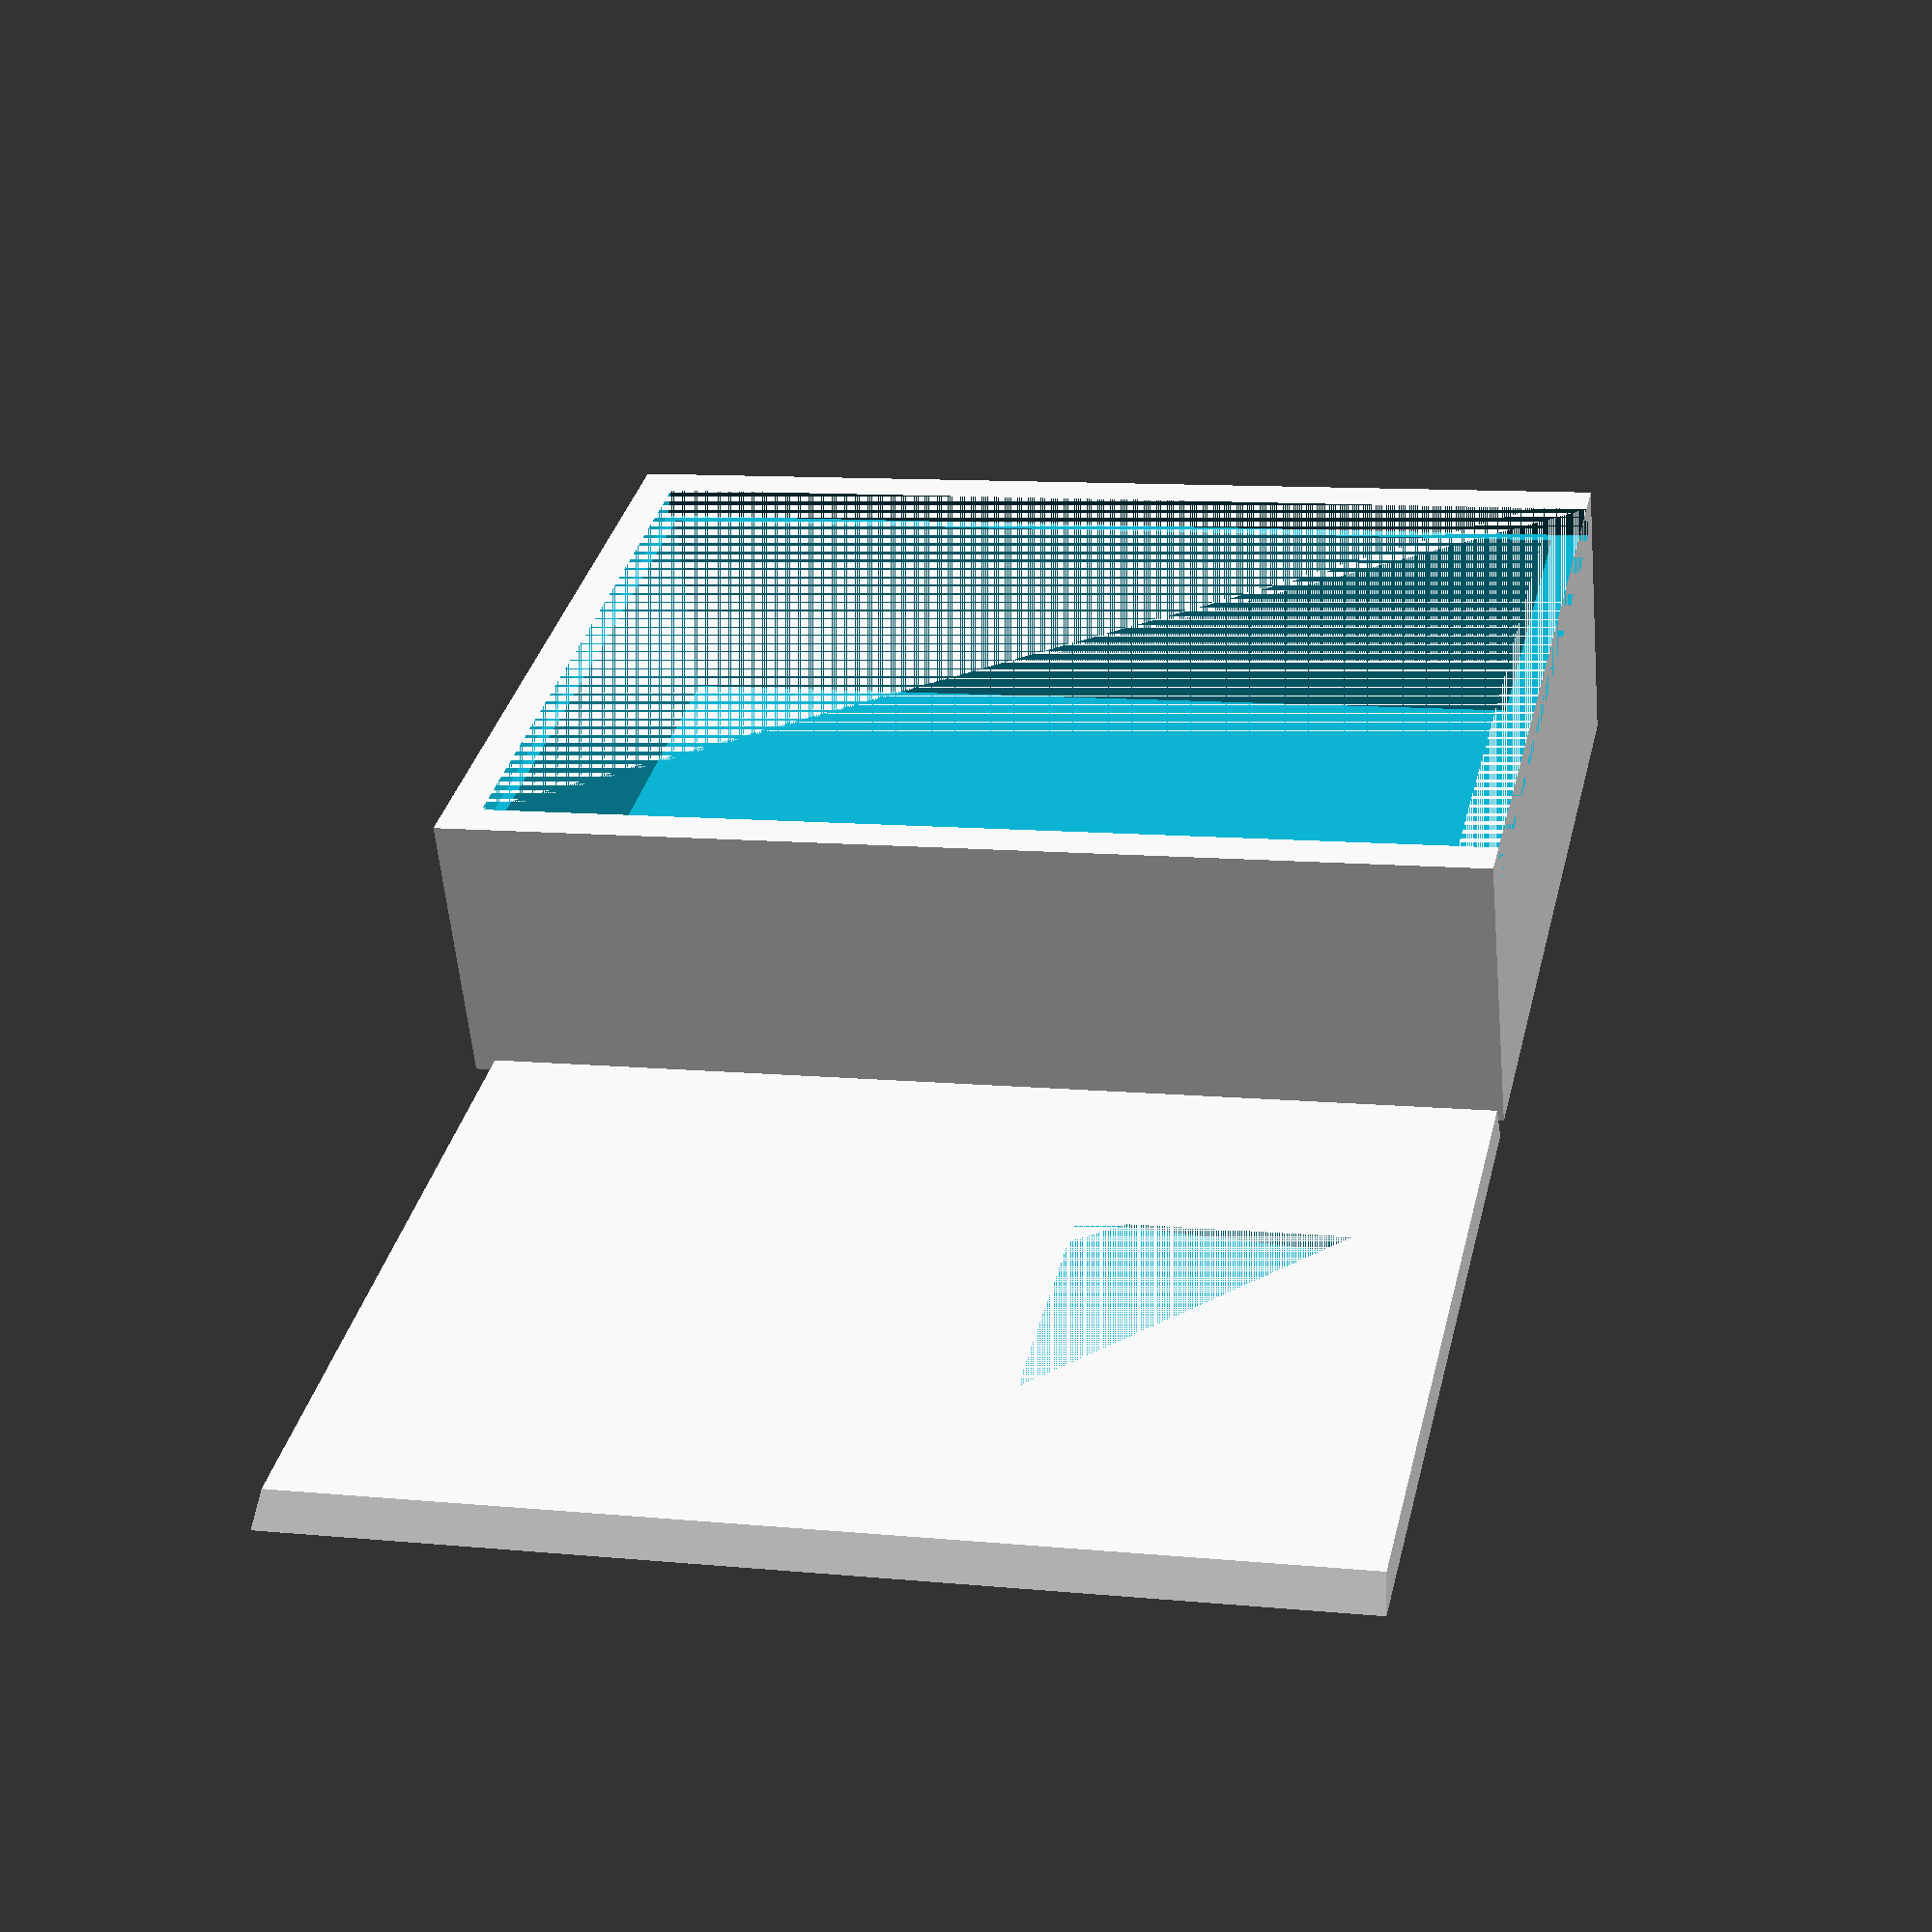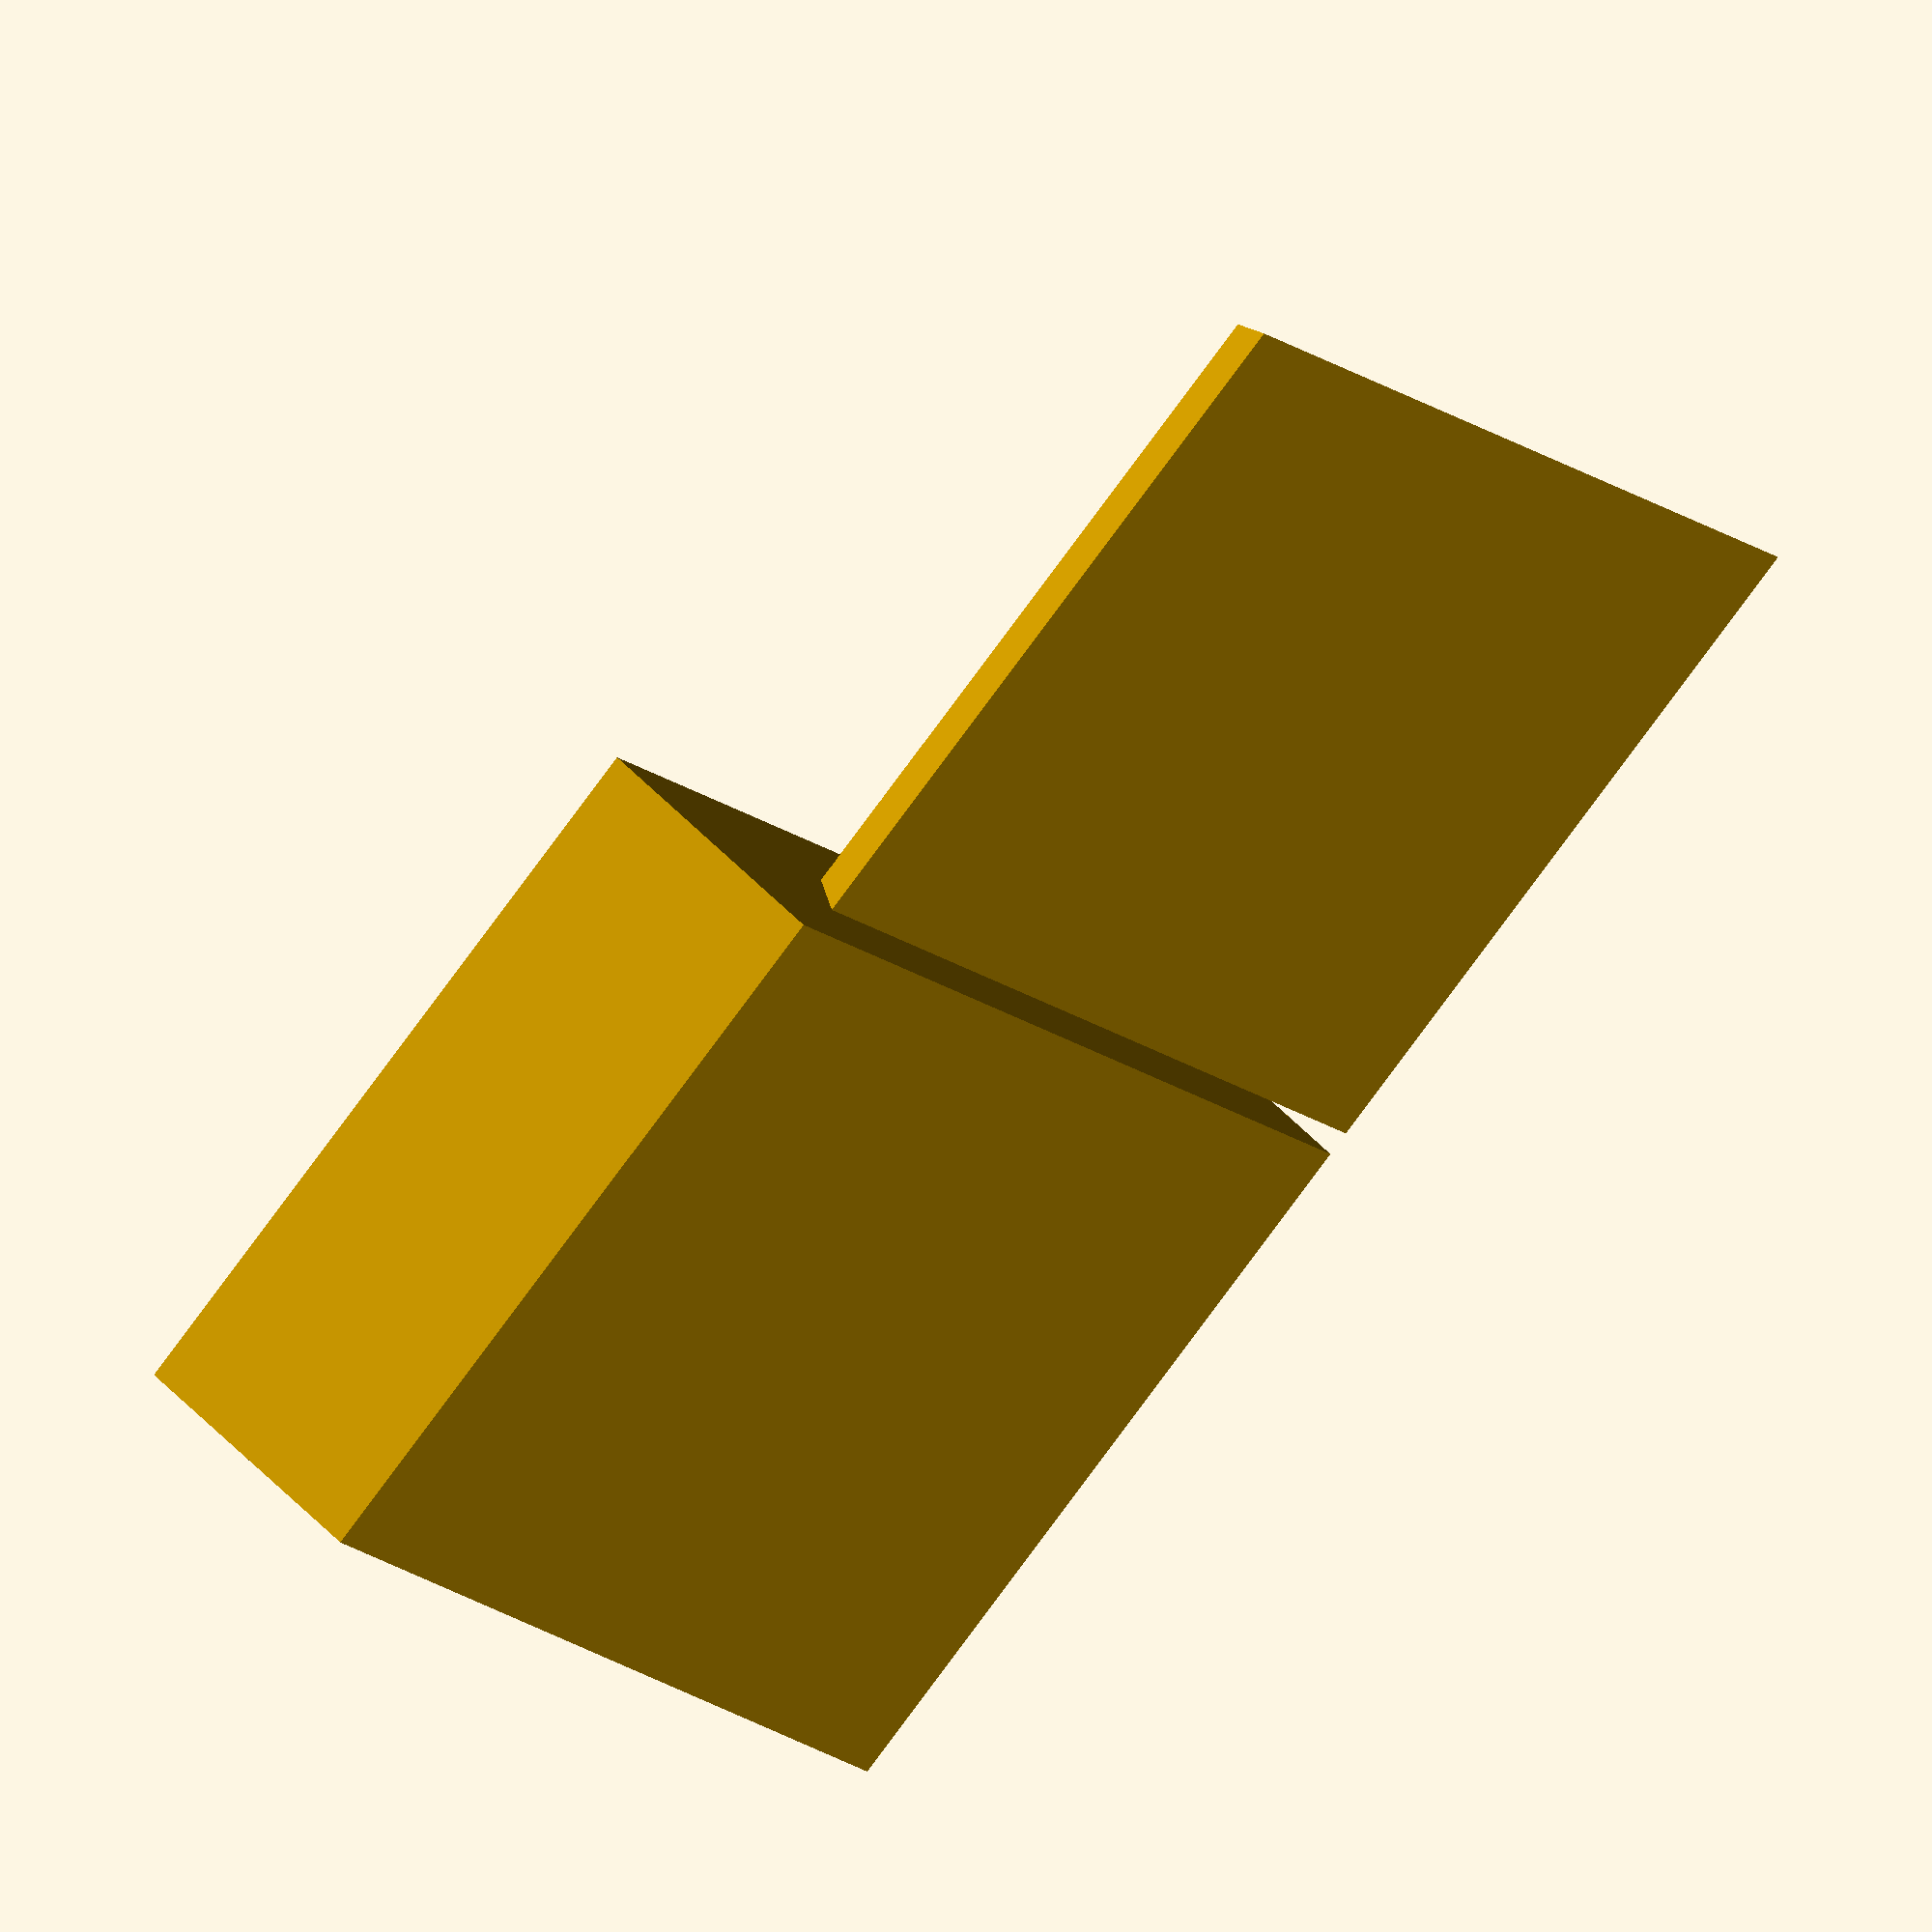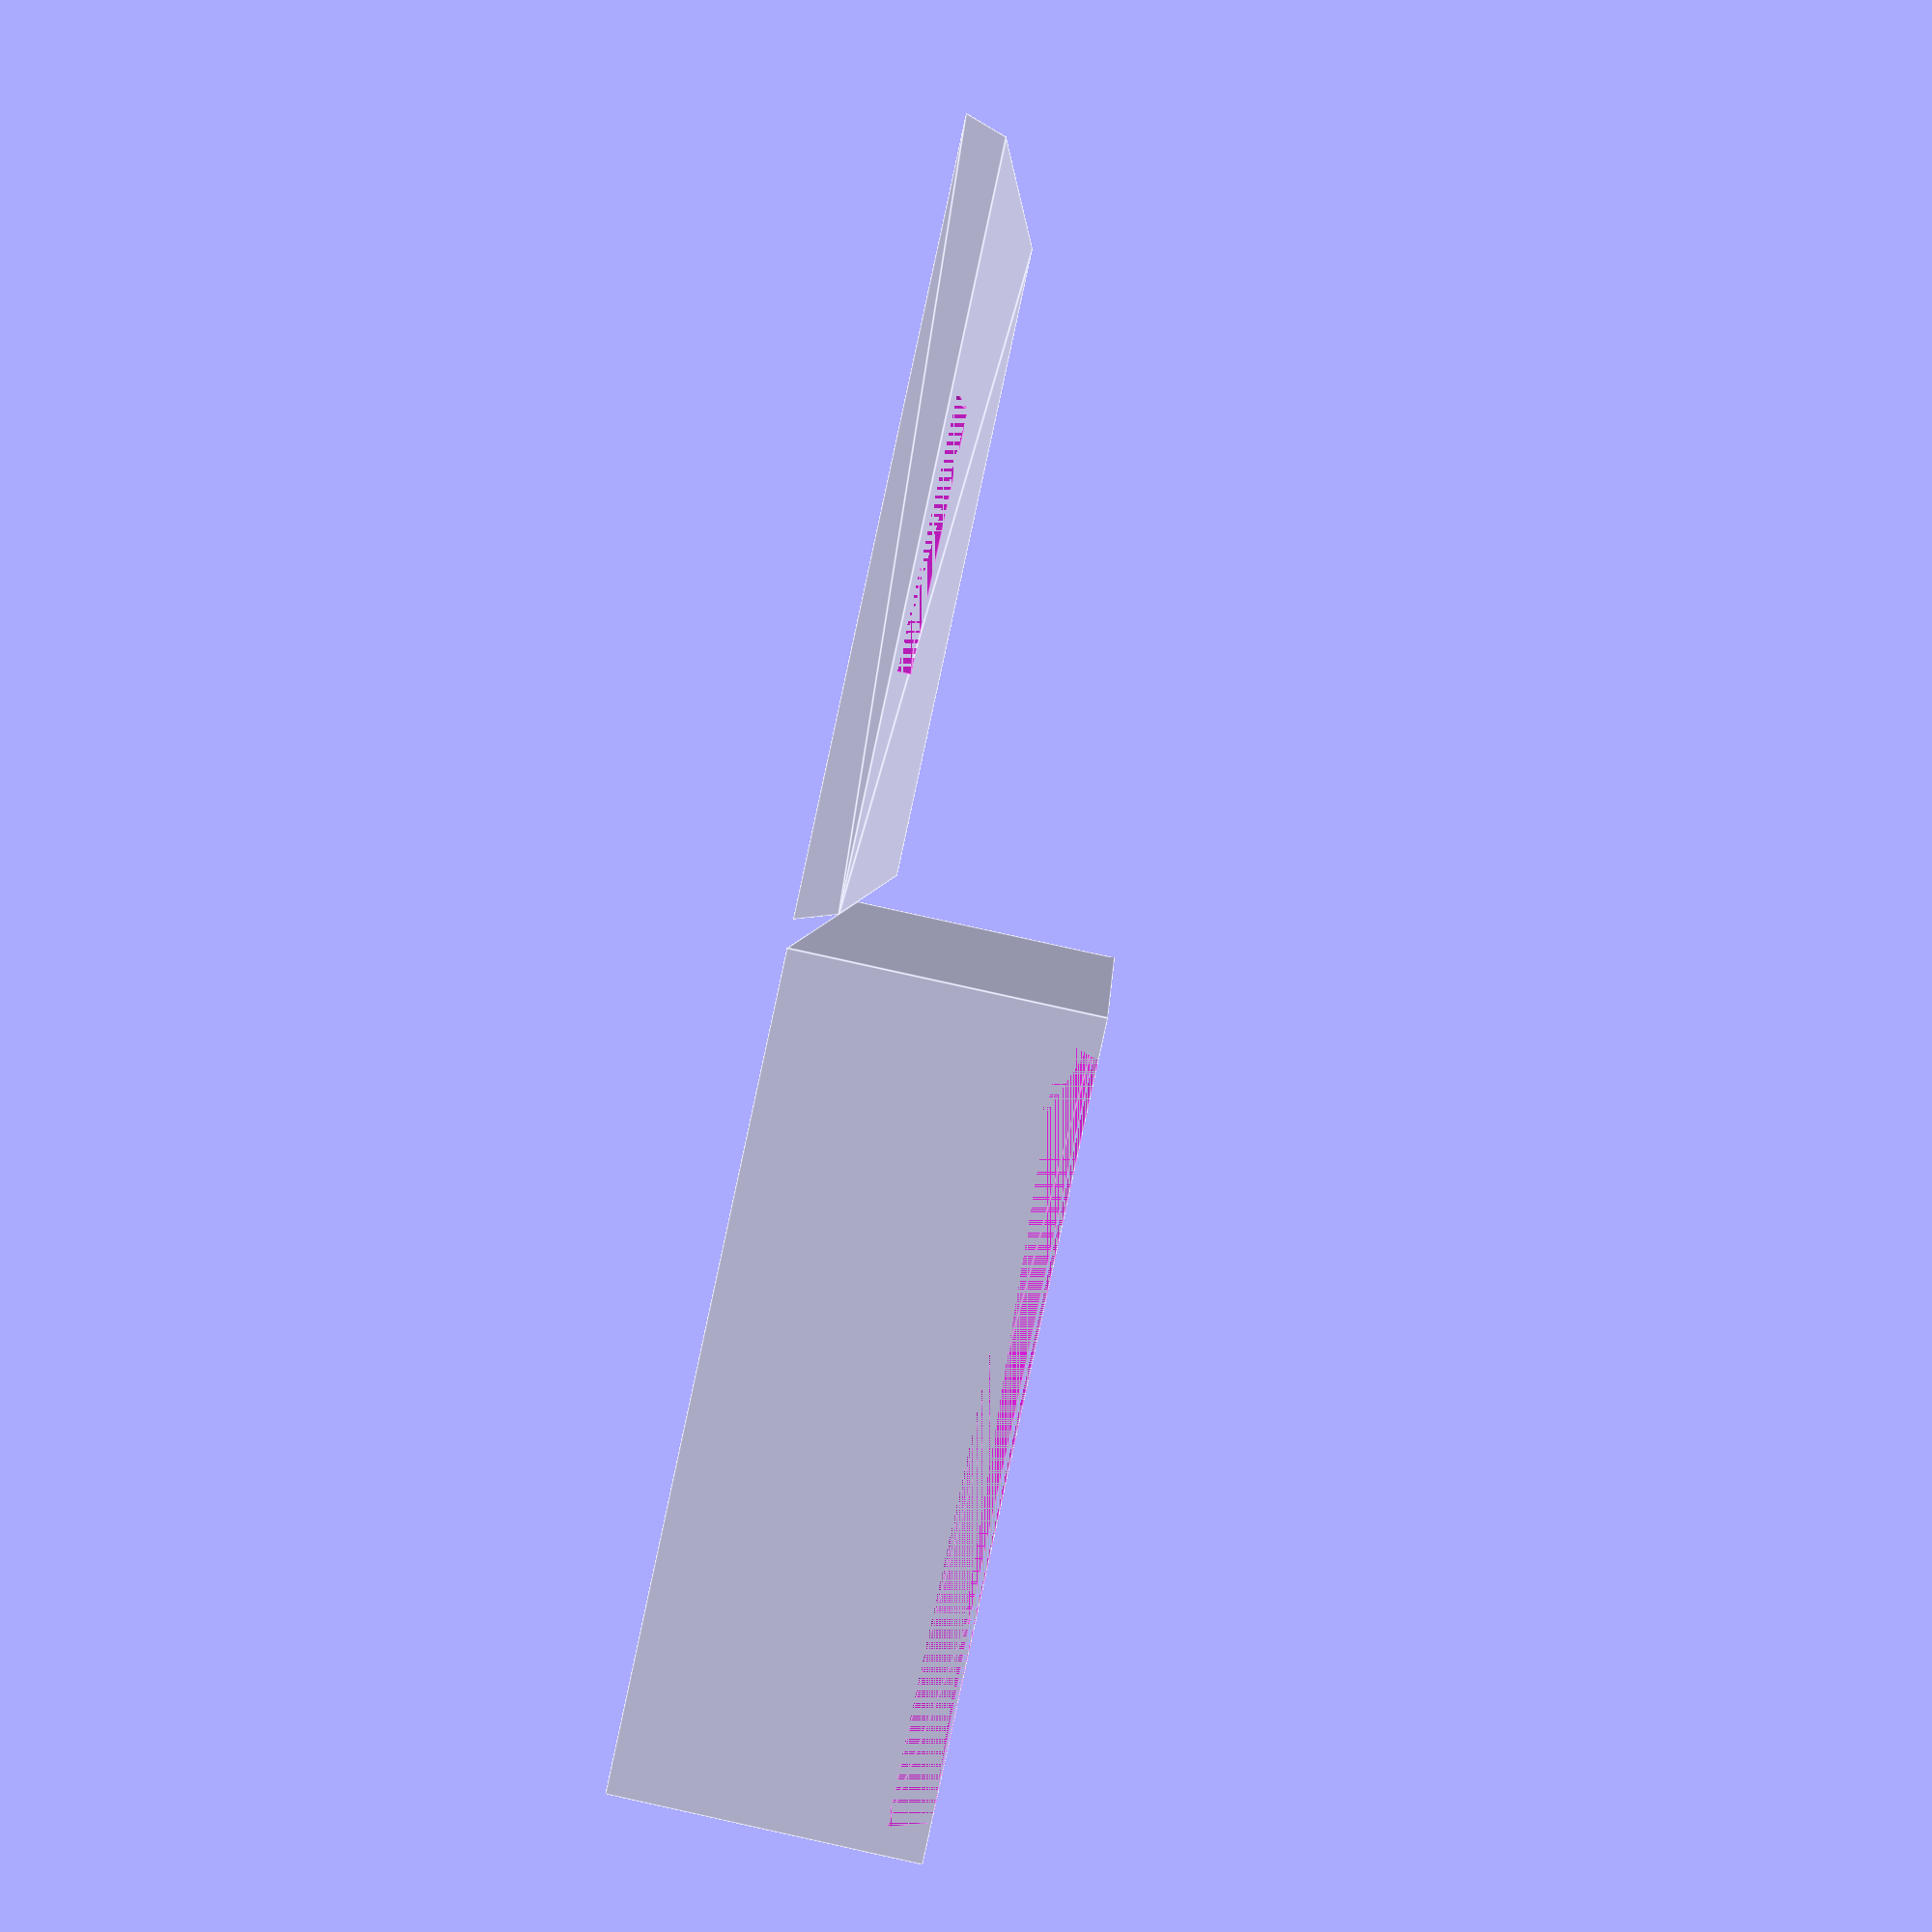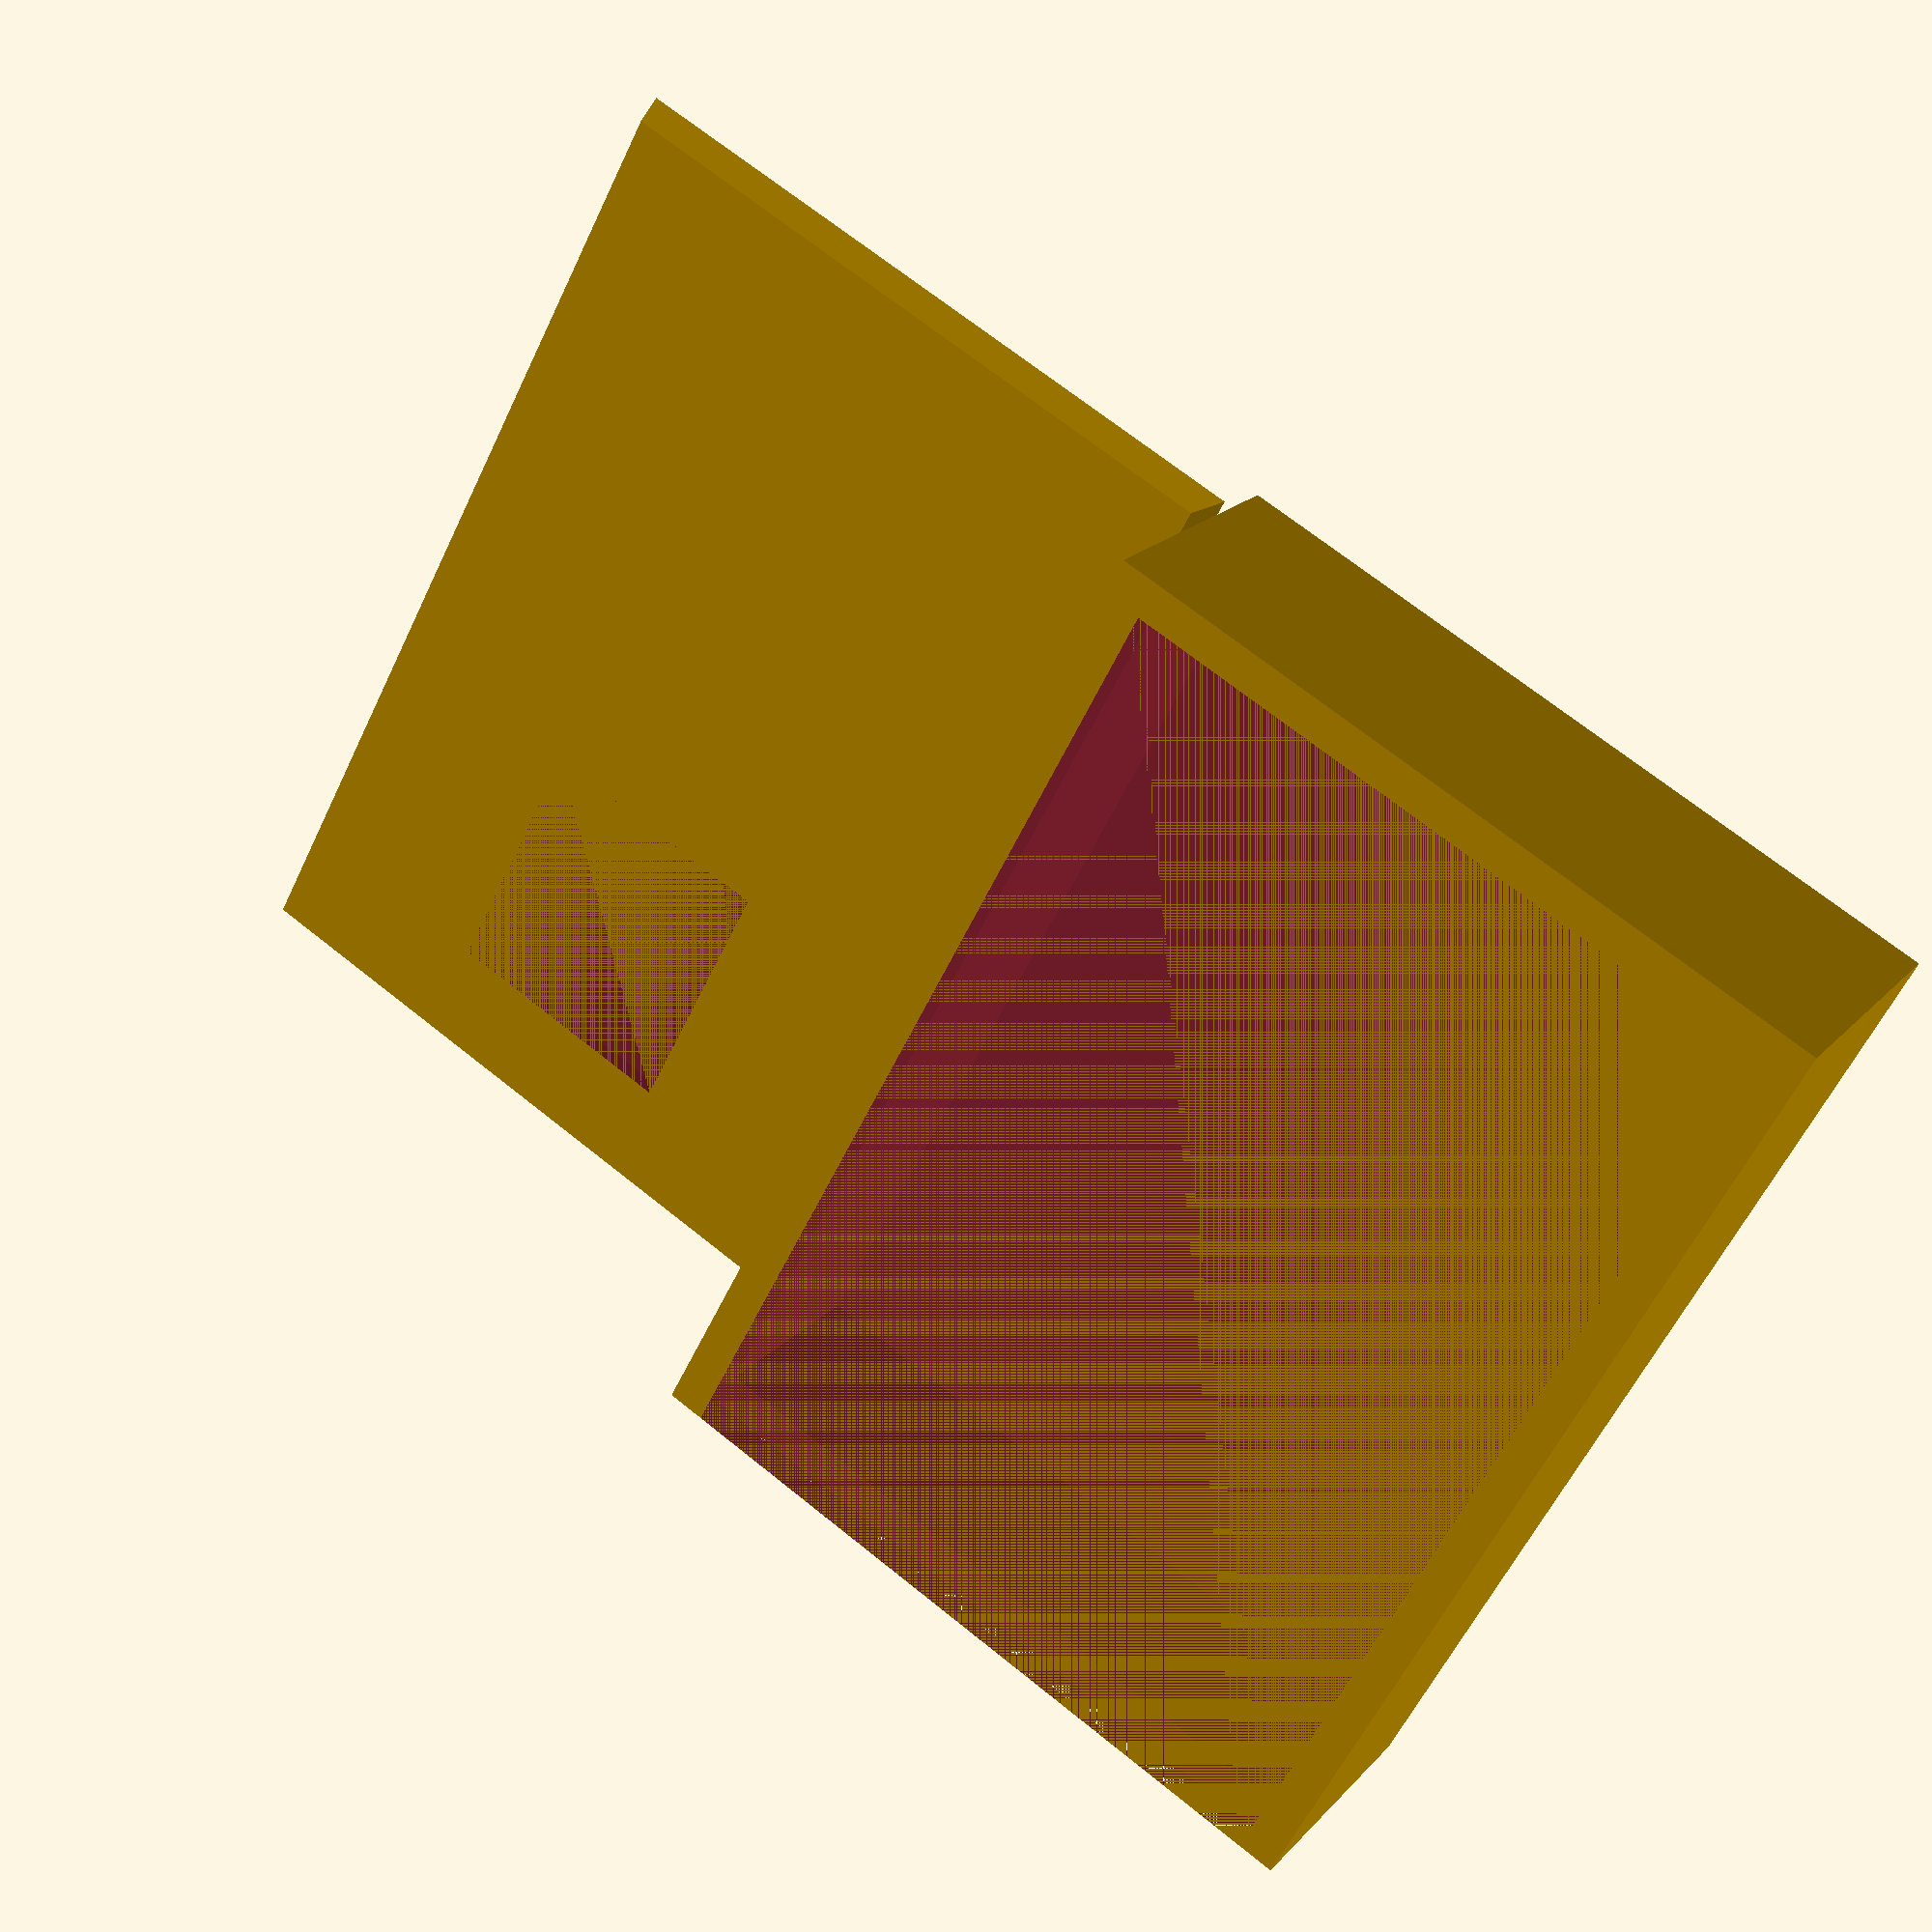
<openscad>

module slide_top_box(
	// parameterized box with sliding dovetail top
	// v1.0.0
	size=[80, 110, 30], // x (width), y (length), z (height)
	thickness=4, // walls and lid
	lid_inset=0, // distance from top of box to top of lid (0 for flush)
	has_finger_recess=true // optional finger grip indent
) {
  
	module box(size, thickness) {
	  difference () {
	    cube(size=[size.x, size.y, size.z], center=false);
	    translate([thickness, thickness, thickness])
	      cube(size=[size.x-thickness*2, size.y-thickness*2, size.z-thickness*1], center=false);
	  };
	}

	module lid(size, ridge, recess=undef) {
	  t  = size.z;
	  hx = size.x / 2;
	  hy = size.y / 2;

	  translate([hx, hy, 0])
		difference() {
	    // lid plate: trapezoid prism
			polyhedron(
				points = [
					// top points, clockwise starting at max x, max y
					[  hx - t,    hy,      t], // 0
					[  hx - t,  -(hy - t), t], // 1
					[-(hx - t), -(hy - t), t], // 2
					[-(hx - t),   hy,      t], // 3

					// bottom points (with ridge), clockwise starting at max x, max y
					[  hx - t+ridge,    hy,            0], // 4
					[  hx - t+ridge,  -(hy - t+ridge), 0], // 5
					[-(hx - t+ridge), -(hy - t+ridge), 0], // 6
					[-(hx - t+ridge),   hy,            0], // 7
				],
				faces = [
	        [0, 1, 2, 3], // top face
					[0, 4, 5, 1], // left slope
					[1, 5, 6, 2], // back slope
					[3, 2, 6, 7], // right slope
					[0, 3, 7, 4], // front face
					[7, 6, 5, 4], // bottom face
				]
			);
	    // lid recess: triangle prism
	    if (recess != undef) {
	      lrx = recess.x;
	      lry = recess.y;
	      lrz = recess.z;
        leading_edge = min(hy-lry-t*2, hy*.8-lry);
	      translate([-lrx/2, leading_edge, t])
	        polyhedron(
	          points=[ [0,0,0], [lrx,0,0], [lrx,lry,-lrz], [0,lry,-lrz], [0,lry,0], [lrx,lry,0] ],
	          faces=[ [0,1,2,3], [5,4,3,2], [0,4,5,1], [0,3,4], [5,2,1] ]
	        );
	    }
		};
	}

	lid_size = [size.x, size.y, thickness];
	lid_groove = thickness / 3; // how deep into the box wall should the lid groove cut
	lid_recess = has_finger_recess ? [size.x / 3, size.y / 4, thickness / 2] : undef; // use undef for none

	// box
	difference () {
	  box(size=size, thickness=thickness);
	  // subtract lid to create sliding groove
	  translate([0, 0, size.z - lid_inset - lid_size.z])
	    lid(size=lid_size, ridge=lid_groove);
	}

	// lid, next to box
	translate([size.x, 0, 0])
		lid(size=lid_size, ridge=lid_groove, recess=lid_recess);

}

slide_top_box();
</openscad>
<views>
elev=57.6 azim=103.0 roll=5.4 proj=p view=solid
elev=132.0 azim=39.6 roll=39.6 proj=o view=wireframe
elev=276.5 azim=350.3 roll=282.4 proj=p view=edges
elev=161.1 azim=28.3 roll=151.8 proj=p view=wireframe
</views>
